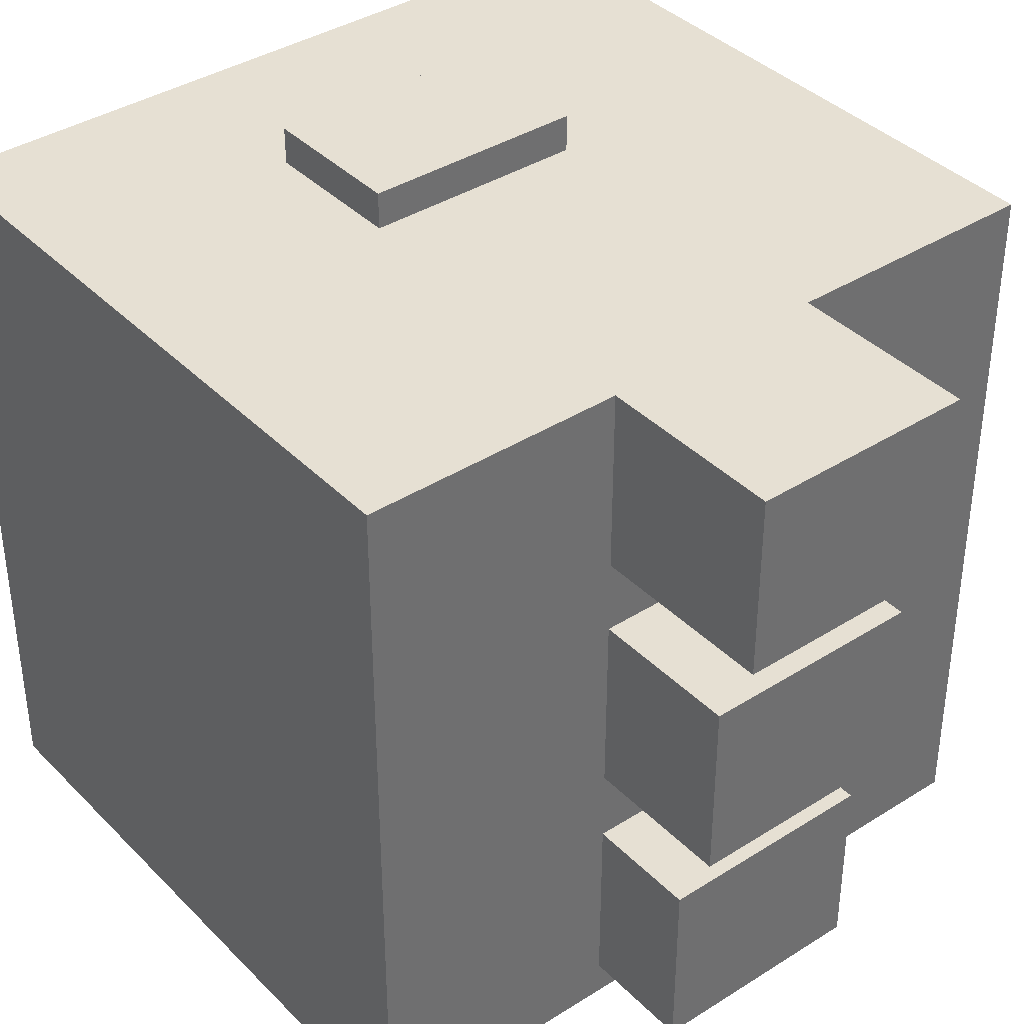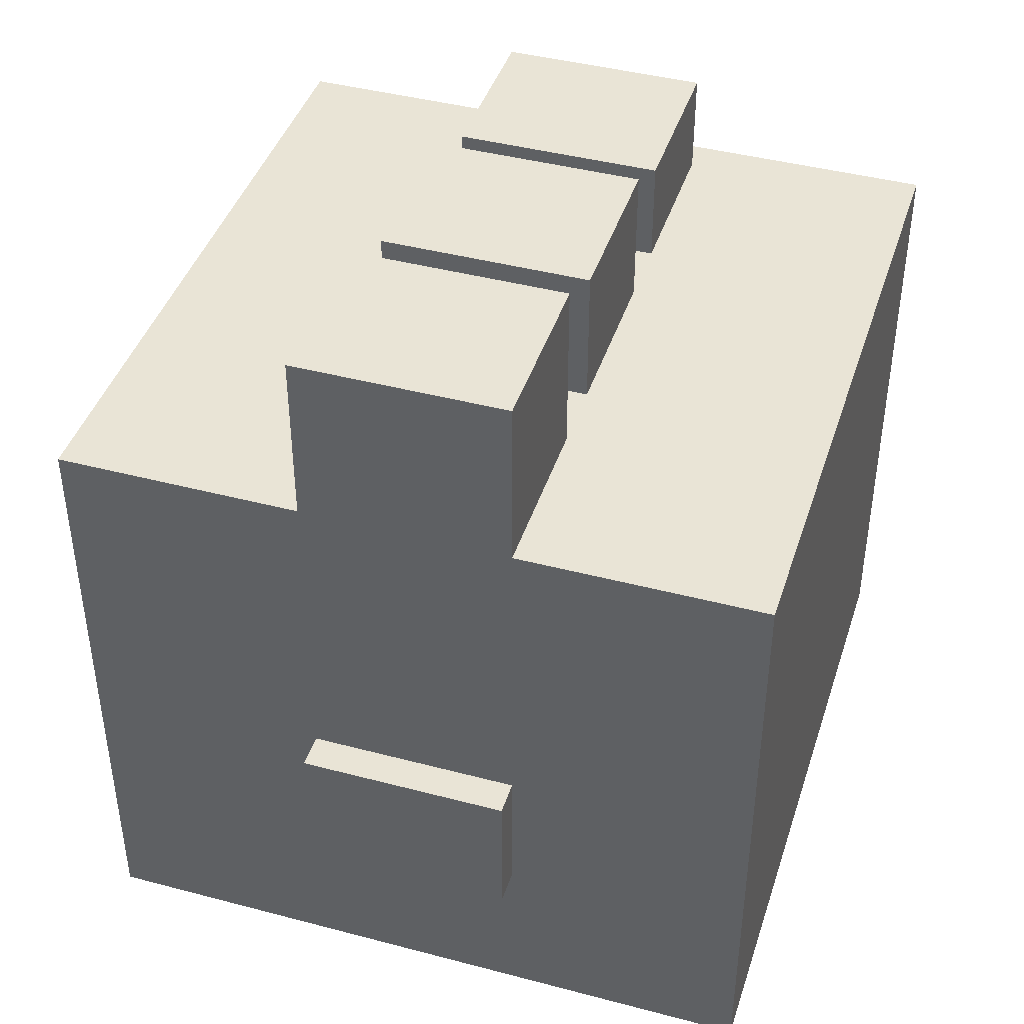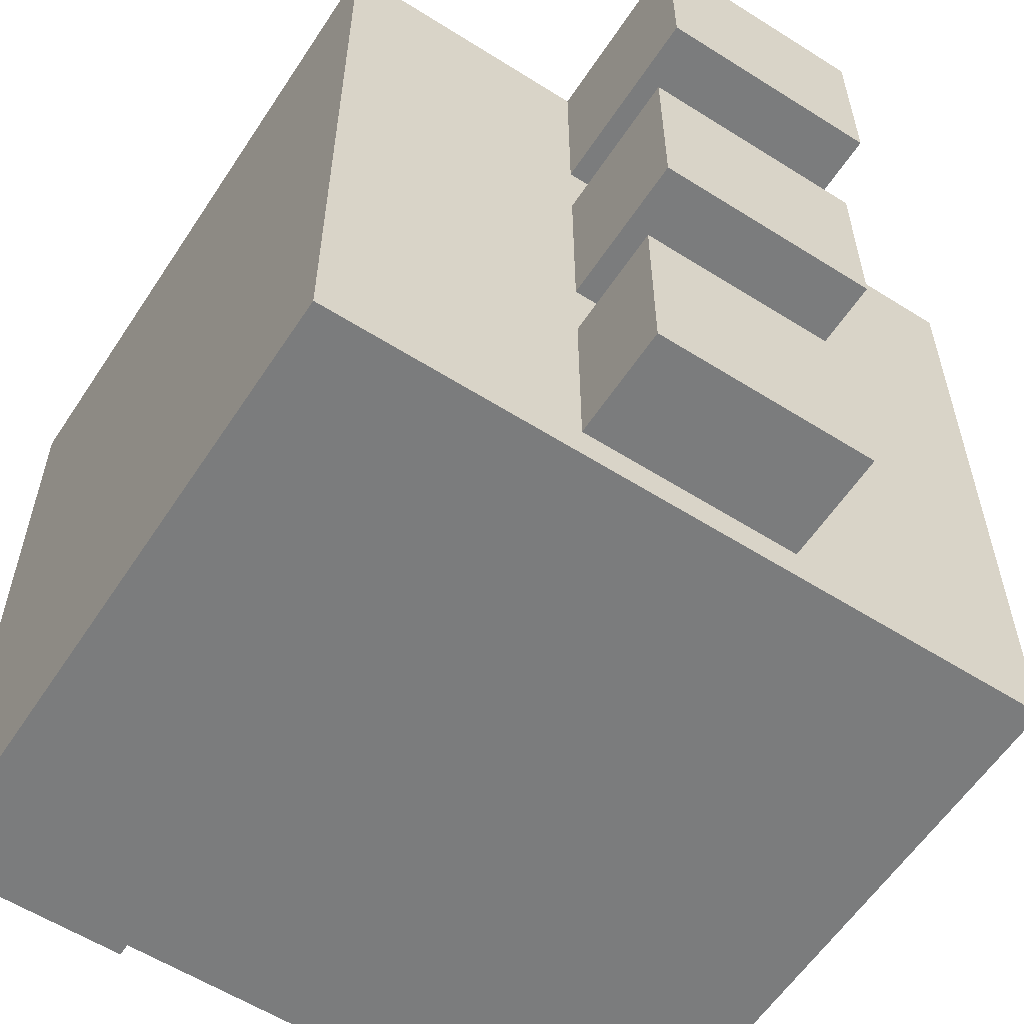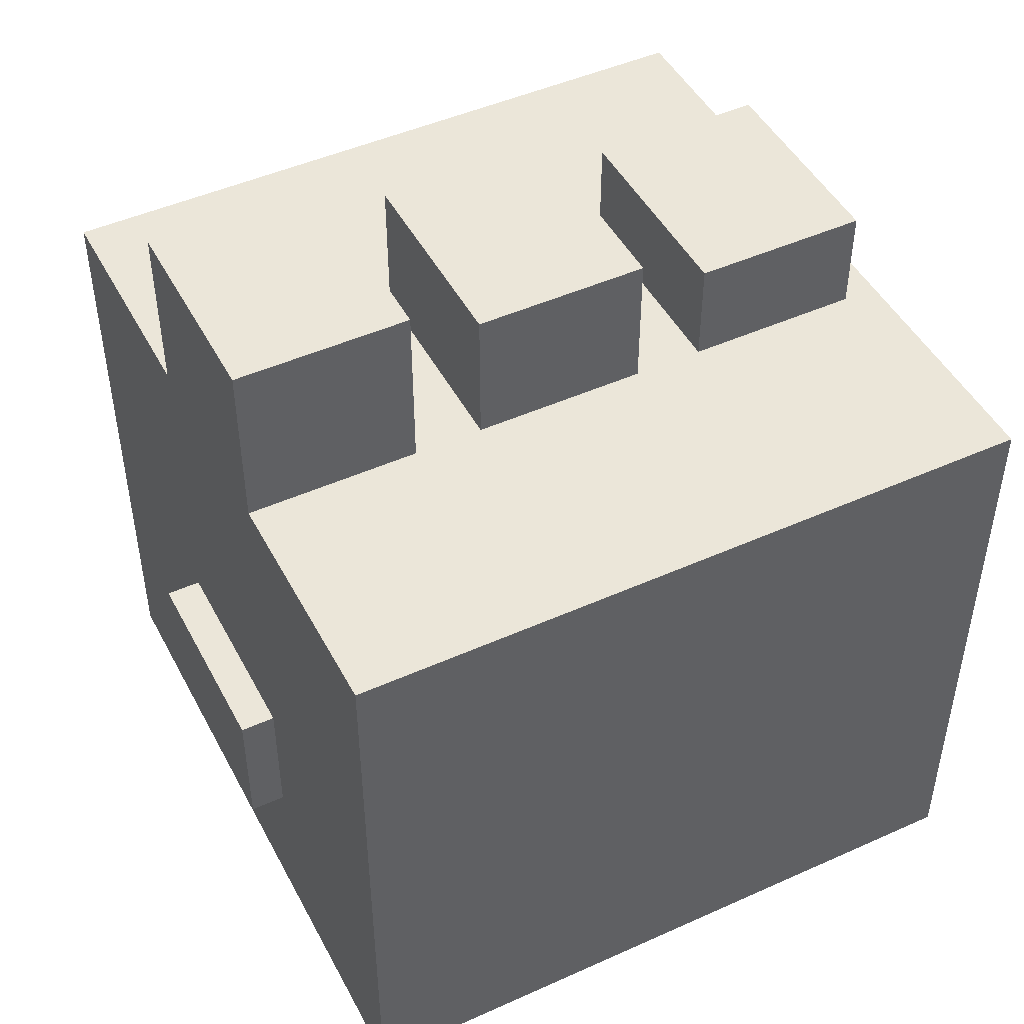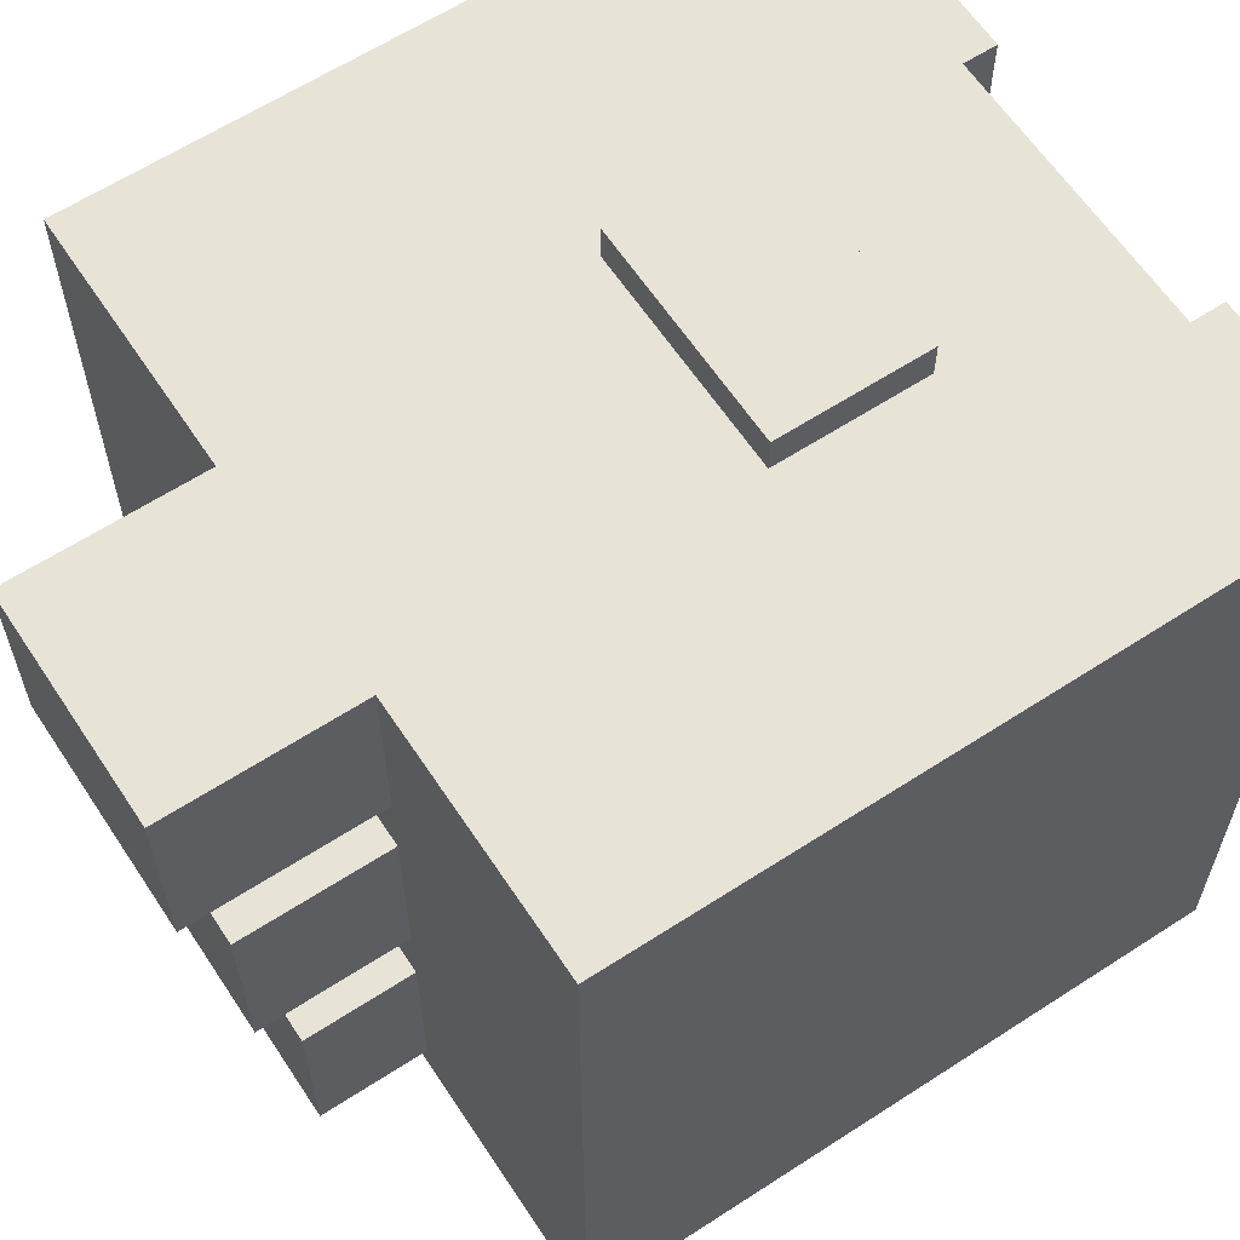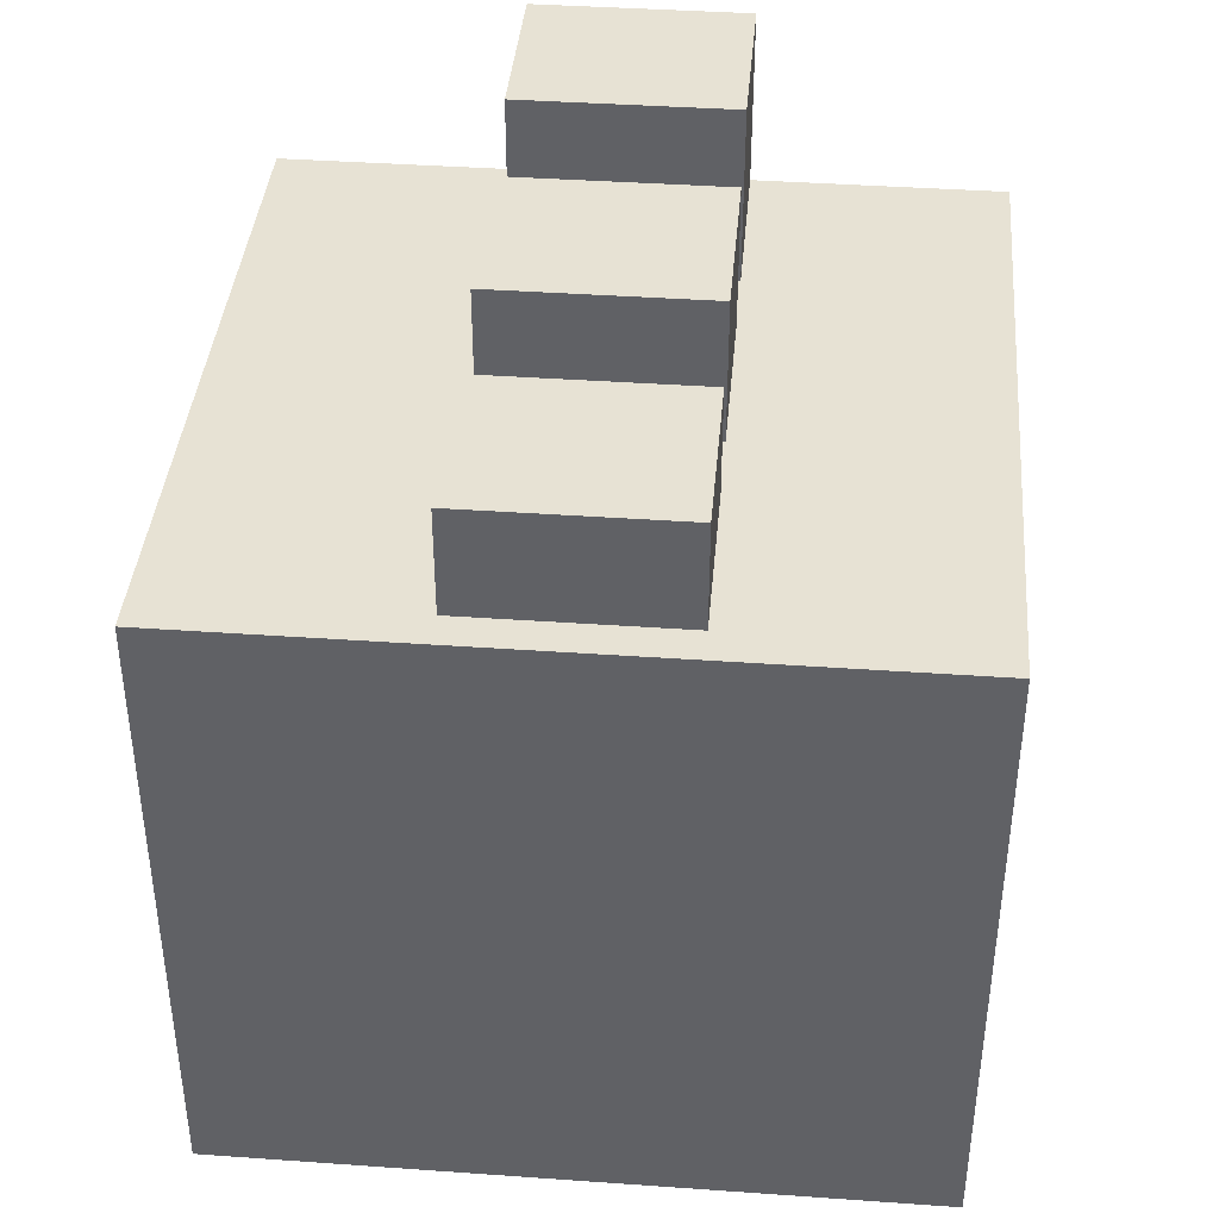
<metadata>
{"format":"obj","ext":"obj","renderer":"f3d","projection":"perspective","resolution":1024,"background":"white","views":[{"elev":38.4,"azim":141.3,"up":"+Z"},{"elev":42.5,"azim":17.5,"up":"+Y"},{"elev":-58.6,"azim":146.9,"up":"+Z"},{"elev":47.3,"azim":63.1,"up":"+Y"},{"elev":62.1,"azim":-123.4,"up":"+Z"},{"elev":39.8,"azim":-175.0,"up":"+Y"}]}
</metadata>
<code>
o
v -1 0.2 0.9
v -1 0.2 -1.1
v -1 0.7 0.9
v -1 0.7 0.5
v -1 1.1 0.9
v -1 1.1 0.5
v -1 2 0.9
v -1 2 -1.1
v -0.8 0 0.7
v -0.8 0 0.3
v -0.8 0 -0.5
v -0.8 0 -0.9
v -0.8 0.2 0.7
v -0.8 0.2 0.3
v -0.8 0.2 -0.5
v -0.8 0.2 -0.9
v -0.3 0.7 1
v -0.3 0.7 0.9
v -0.3 0.8 1
v -0.3 0.8 0.9
v -0.3 1 0.9
v -0.3 1.1 1
v -0.3 1.1 0.9
v -0.3 2 0.9
v -0.3 2 0.4
v -0.3 2 0.2
v -0.3 2 -0.3
v -0.3 2 -0.5
v -0.3 2 -1
v -0.3 2.3 -0.5
v -0.3 2.3 -1
v -0.3 2.4 0.2
v -0.3 2.4 -0.3
v -0.3 2.5 0.9
v -0.3 2.5 0.4
v 0.4 0 0.7
v 0.4 0 0.3
v 0.4 0 -0.5
v 0.4 0 -0.9
v 0.4 0.2 0.7
v 0.4 0.2 0.3
v 0.4 0.2 -0.5
v 0.4 0.2 -0.9
v -0.4 0 0.7
v -0.4 0 0.3
v -0.4 0 -0.5
v -0.4 0 -0.9
v -0.4 0.2 0.7
v -0.4 0.2 0.3
v -0.4 0.2 -0.5
v -0.4 0.2 -0.9
v 0.3 0.7 1
v 0.3 0.7 0.9
v 0.3 0.8 1
v 0.3 0.8 0.9
v 0.3 1 0.9
v 0.3 1.1 1
v 0.3 1.1 0.9
v 0.3 2 0.9
v 0.3 2 0.4
v 0.3 2 0.2
v 0.3 2 -0.3
v 0.3 2 -0.5
v 0.3 2 -1
v 0.3 2.3 -0.5
v 0.3 2.3 -1
v 0.3 2.4 0.2
v 0.3 2.4 -0.3
v 0.3 2.5 0.9
v 0.3 2.5 0.4
v 0.8 0 0.7
v 0.8 0 0.3
v 0.8 0 -0.5
v 0.8 0 -0.9
v 0.8 0.2 0.7
v 0.8 0.2 0.3
v 0.8 0.2 -0.5
v 0.8 0.2 -0.9
v 1 0.2 0.9
v 1 0.2 -1.1
v 1 0.7 0.9
v 1 0.7 0.5
v 1 1.1 0.9
v 1 1.1 0.5
v 1 2 0.9
v 1 2 -1.1
v -0.3 0.7 1
v -0.3 0.8 1
v -0.3 1.1 1
v -0.2 0.9 1
v -0.2 1 1
v -0.1 0.9 1
v -0.1 1 1
v 0.1 0.9 1
v 0.1 1 1
v 0.2 0.9 1
v 0.2 1 1
v 0.3 0.7 1
v 0.3 0.8 1
v 0.3 1.1 1
v -1 0.2 0.9
v -1 0.7 0.9
v -1 1.1 0.9
v -1 2 0.9
v -0.6 0.7 0.9
v -0.6 1 0.9
v -0.6 1.1 0.9
v -0.6 1.4 0.9
v -0.3 0.7 0.9
v -0.3 0.8 0.9
v -0.3 1 0.9
v -0.3 1.1 0.9
v -0.3 1.4 0.9
v -0.3 2 0.9
v -0.3 2.5 0.9
v 0.3 0.7 0.9
v 0.3 0.8 0.9
v 0.3 1 0.9
v 0.3 1.1 0.9
v 0.3 1.4 0.9
v 0.3 2 0.9
v 0.3 2.5 0.9
v 0.6 0.7 0.9
v 0.6 1 0.9
v 0.6 1.1 0.9
v 0.6 1.4 0.9
v 1 0.2 0.9
v 1 0.7 0.9
v 1 1.1 0.9
v 1 2 0.9
v -0.8 0 0.7
v -0.8 0.2 0.7
v -0.4 0 0.7
v -0.4 0.2 0.7
v 0.4 0 0.7
v 0.4 0.2 0.7
v 0.8 0 0.7
v 0.8 0.2 0.7
v -0.3 2 0.2
v -0.3 2.4 0.2
v 0.3 2 0.2
v 0.3 2.4 0.2
v -0.8 0 -0.5
v -0.8 0.2 -0.5
v -0.4 0 -0.5
v -0.4 0.2 -0.5
v -0.3 2 -0.5
v -0.3 2.3 -0.5
v 0.3 2 -0.5
v 0.3 2.3 -0.5
v 0.4 0 -0.5
v 0.4 0.2 -0.5
v 0.8 0 -0.5
v 0.8 0.2 -0.5
v -0.3 2 0.4
v -0.3 2.5 0.4
v 0.3 2 0.4
v 0.3 2.5 0.4
v -0.8 0 0.3
v -0.8 0.2 0.3
v -0.4 0 0.3
v -0.4 0.2 0.3
v 0.4 0 0.3
v 0.4 0.2 0.3
v 0.8 0 0.3
v 0.8 0.2 0.3
v -0.3 2 -0.3
v -0.3 2.4 -0.3
v 0.3 2 -0.3
v 0.3 2.4 -0.3
v -0.8 0 -0.9
v -0.8 0.2 -0.9
v -0.4 0 -0.9
v -0.4 0.2 -0.9
v 0.4 0 -0.9
v 0.4 0.2 -0.9
v 0.8 0 -0.9
v 0.8 0.2 -0.9
v -0.3 2 -1
v -0.3 2.3 -1
v 0.3 2 -1
v 0.3 2.3 -1
v -1 0.2 -1.1
v -1 2 -1.1
v 1 0.2 -1.1
v 1 2 -1.1
v -0.8 0 0.7
v -0.4 0 0.7
v 0.4 0 0.7
v 0.8 0 0.7
v -0.8 0 0.3
v -0.4 0 0.3
v 0.4 0 0.3
v 0.8 0 0.3
v -0.8 0 -0.5
v -0.4 0 -0.5
v 0.4 0 -0.5
v 0.8 0 -0.5
v -0.8 0 -0.9
v -0.4 0 -0.9
v 0.4 0 -0.9
v 0.8 0 -0.9
v -1 0.2 0.9
v 1 0.2 0.9
v -0.8 0.2 0.7
v -0.4 0.2 0.7
v 0.4 0.2 0.7
v 0.8 0.2 0.7
v -0.8 0.2 0.3
v -0.4 0.2 0.3
v 0.4 0.2 0.3
v 0.8 0.2 0.3
v -0.8 0.2 -0.5
v -0.4 0.2 -0.5
v 0.4 0.2 -0.5
v 0.8 0.2 -0.5
v -0.8 0.2 -0.9
v -0.4 0.2 -0.9
v 0.4 0.2 -0.9
v 0.8 0.2 -0.9
v -1 0.2 -1.1
v 1 0.2 -1.1
v -0.3 0.7 1
v 0.3 0.7 1
v -0.3 0.7 0.9
v 0.3 0.7 0.9
v -0.3 1.1 1
v 0.3 1.1 1
v -0.3 1.1 0.9
v 0.3 1.1 0.9
v -1 2 0.9
v -0.3 2 0.9
v 0.3 2 0.9
v 1 2 0.9
v -0.3 2 0.4
v 0.3 2 0.4
v -0.3 2 0.2
v 0.3 2 0.2
v -0.3 2 -0.3
v 0.3 2 -0.3
v -0.3 2 -0.5
v 0.3 2 -0.5
v -0.3 2 -1
v 0.3 2 -1
v -1 2 -1.1
v 1 2 -1.1
v -0.3 2.3 -0.5
v 0.3 2.3 -0.5
v -0.3 2.3 -1
v 0.3 2.3 -1
v -0.3 2.4 0.2
v 0.3 2.4 0.2
v -0.3 2.4 -0.3
v 0.3 2.4 -0.3
v -0.3 2.5 0.9
v 0.3 2.5 0.9
v -0.3 2.5 0.4
v 0.3 2.5 0.4
f 3 2 1
f 4 2 3
f 5 4 3
f 6 2 4
f 6 4 5
f 7 6 5
f 8 2 6
f 8 6 7
f 13 10 9
f 14 10 13
f 15 12 11
f 16 12 15
f 19 18 17
f 20 18 19
f 21 20 19
f 22 21 19
f 23 21 22
f 30 29 28
f 31 29 30
f 32 27 26
f 33 27 32
f 34 25 24
f 35 25 34
f 40 37 36
f 41 37 40
f 42 39 38
f 43 39 42
f 44 45 48
f 48 45 49
f 46 47 50
f 50 47 51
f 52 53 54
f 54 53 55
f 54 55 56
f 54 56 57
f 57 56 58
f 63 64 65
f 65 64 66
f 61 62 67
f 67 62 68
f 59 60 69
f 69 60 70
f 71 72 75
f 75 72 76
f 73 74 77
f 77 74 78
f 79 80 81
f 81 80 82
f 81 82 83
f 82 80 84
f 83 82 84
f 83 84 85
f 84 80 86
f 85 84 86
f 90 89 88
f 91 89 90
f 92 90 88
f 92 91 90
f 93 89 91
f 93 91 92
f 94 92 88
f 94 93 92
f 95 89 93
f 95 93 94
f 96 94 88
f 96 95 94
f 97 89 95
f 97 95 96
f 98 88 87
f 99 96 88
f 99 88 98
f 99 97 96
f 100 89 97
f 100 97 99
f 105 102 101
f 105 103 102
f 106 103 105
f 107 104 103
f 107 103 106
f 108 104 107
f 109 106 105
f 109 105 101
f 110 106 109
f 111 108 107
f 111 106 110
f 111 107 106
f 112 108 111
f 113 104 108
f 113 108 112
f 114 104 113
f 116 109 101
f 119 115 114
f 119 114 113
f 119 113 112
f 120 115 119
f 121 115 120
f 122 115 121
f 123 118 117
f 123 117 116
f 123 116 101
f 124 120 119
f 124 118 123
f 124 119 118
f 125 120 124
f 126 121 120
f 126 120 125
f 127 123 101
f 128 125 124
f 128 123 127
f 128 124 123
f 129 126 125
f 129 125 128
f 130 121 126
f 130 126 129
f 133 132 131
f 134 132 133
f 137 136 135
f 138 136 137
f 141 140 139
f 142 140 141
f 145 144 143
f 146 144 145
f 149 148 147
f 150 148 149
f 153 152 151
f 154 152 153
f 155 156 157
f 157 156 158
f 159 160 161
f 161 160 162
f 163 164 165
f 165 164 166
f 167 168 169
f 169 168 170
f 171 172 173
f 173 172 174
f 175 176 177
f 177 176 178
f 179 180 181
f 181 180 182
f 183 184 185
f 185 184 186
f 191 188 187
f 192 188 191
f 193 190 189
f 194 190 193
f 199 196 195
f 200 196 199
f 201 198 197
f 202 198 201
f 205 204 203
f 206 204 205
f 207 204 206
f 208 204 207
f 209 205 203
f 210 207 206
f 211 207 210
f 212 204 208
f 213 211 210
f 213 212 211
f 213 209 203
f 213 210 209
f 214 212 213
f 215 212 214
f 216 204 212
f 216 212 215
f 217 213 203
f 218 215 214
f 219 215 218
f 220 204 216
f 221 217 203
f 221 220 219
f 221 219 218
f 221 218 217
f 222 204 220
f 222 220 221
f 225 224 223
f 226 224 225
f 227 228 229
f 229 228 230
f 231 232 235
f 233 234 236
f 231 235 237
f 235 236 237
f 236 234 238
f 237 236 238
f 231 237 239
f 238 234 240
f 231 239 241
f 239 240 241
f 240 234 242
f 241 240 242
f 231 241 243
f 242 234 244
f 231 243 245
f 243 244 245
f 244 234 246
f 245 244 246
f 247 248 249
f 249 248 250
f 251 252 253
f 253 252 254
f 255 256 257
f 257 256 258

</code>
